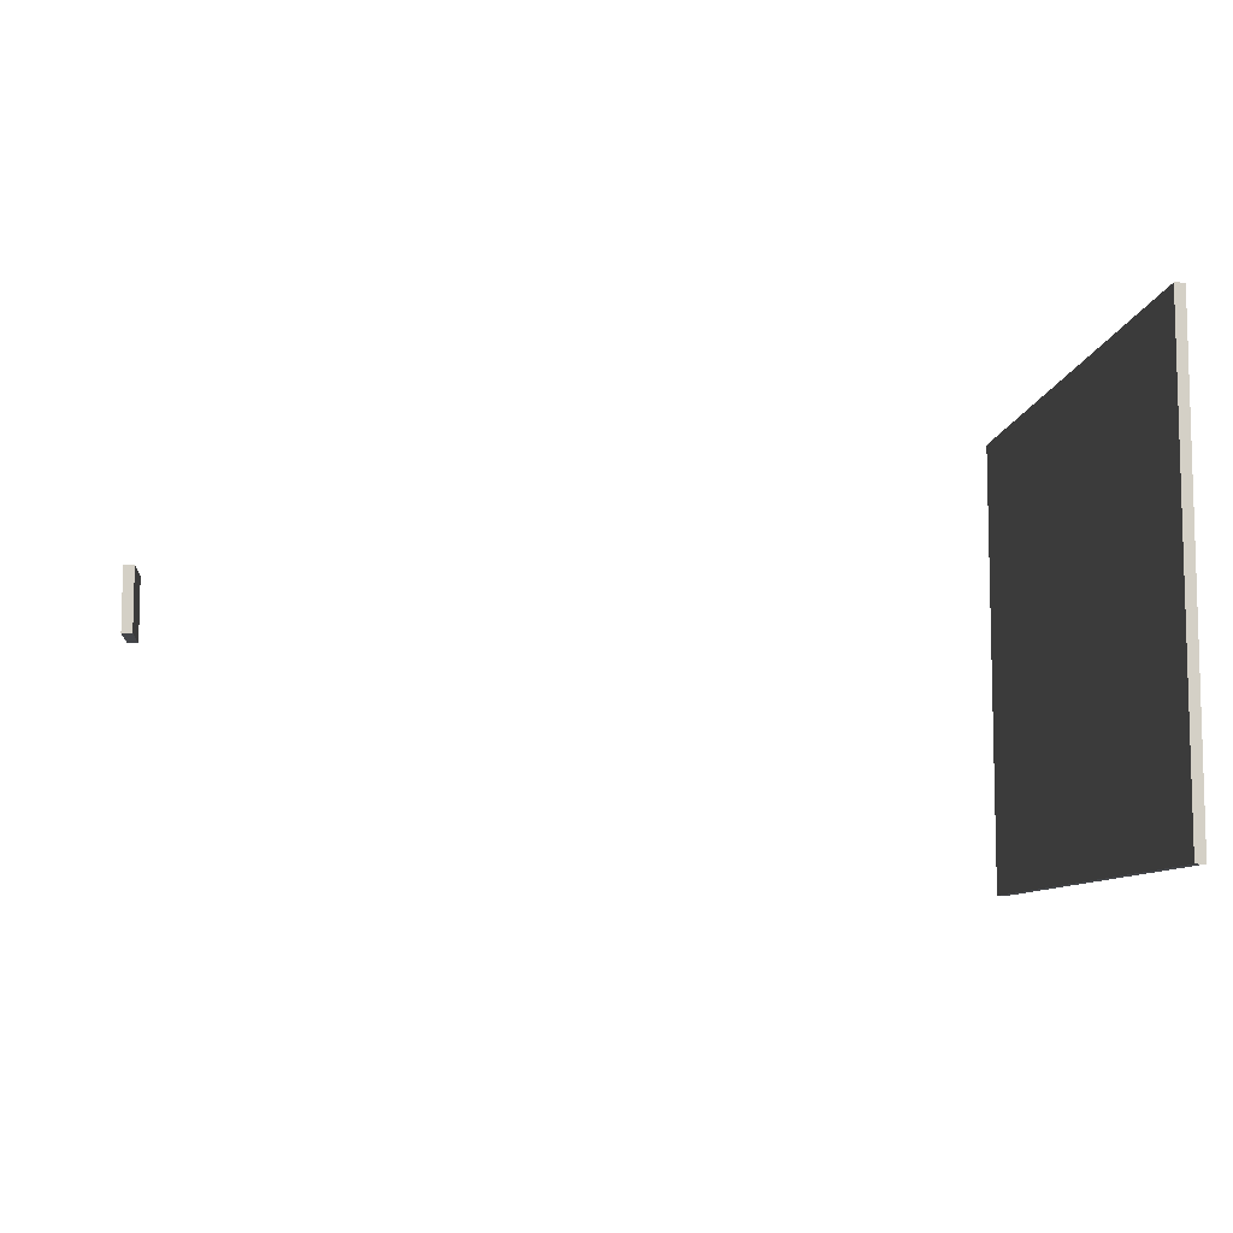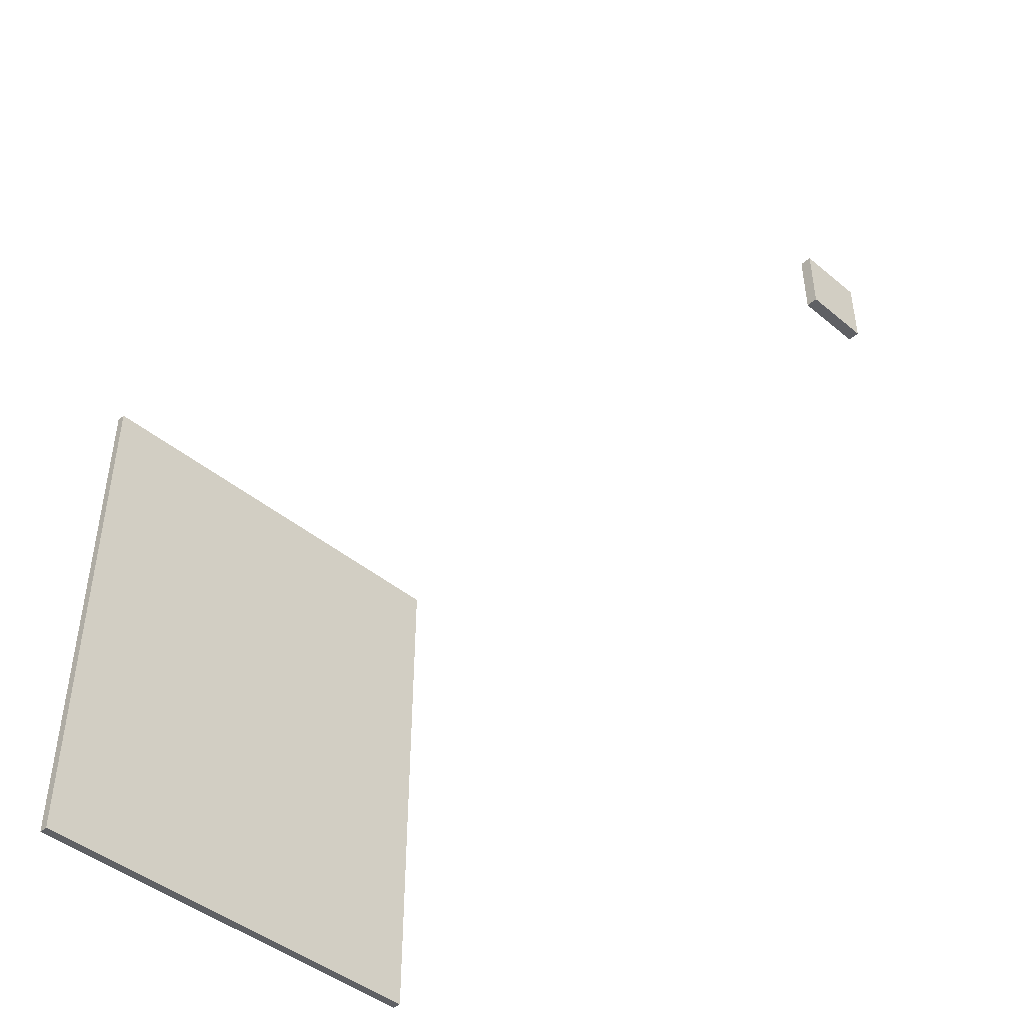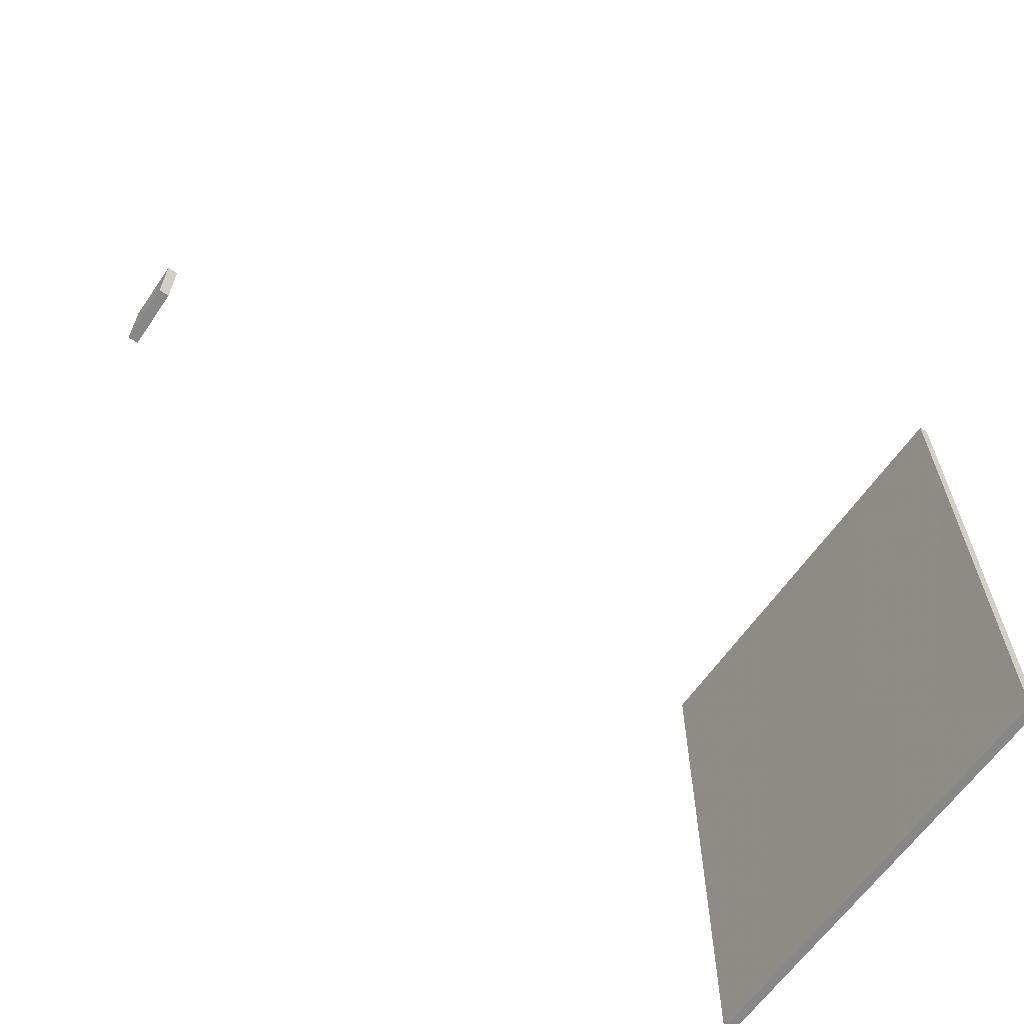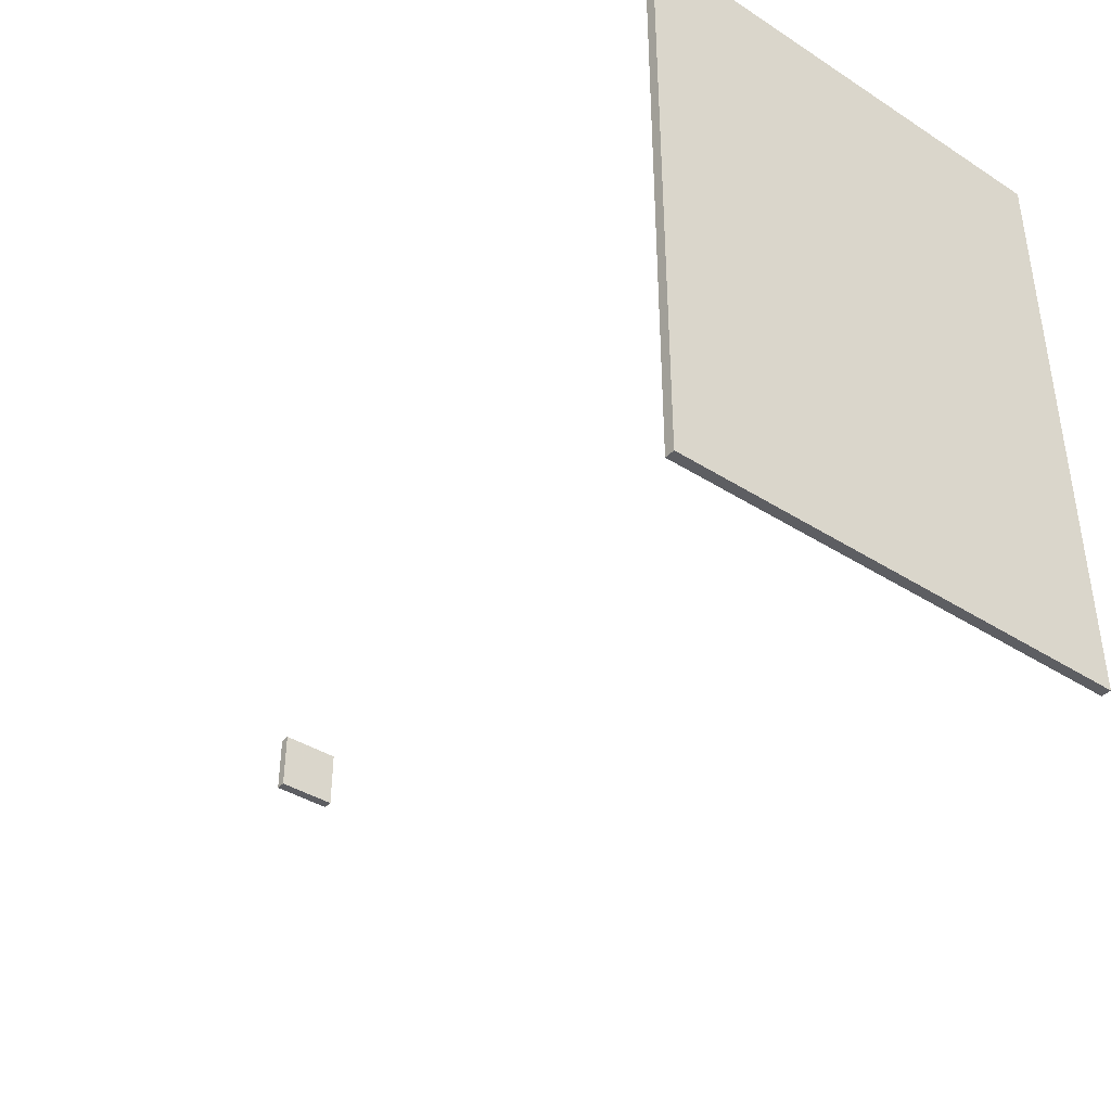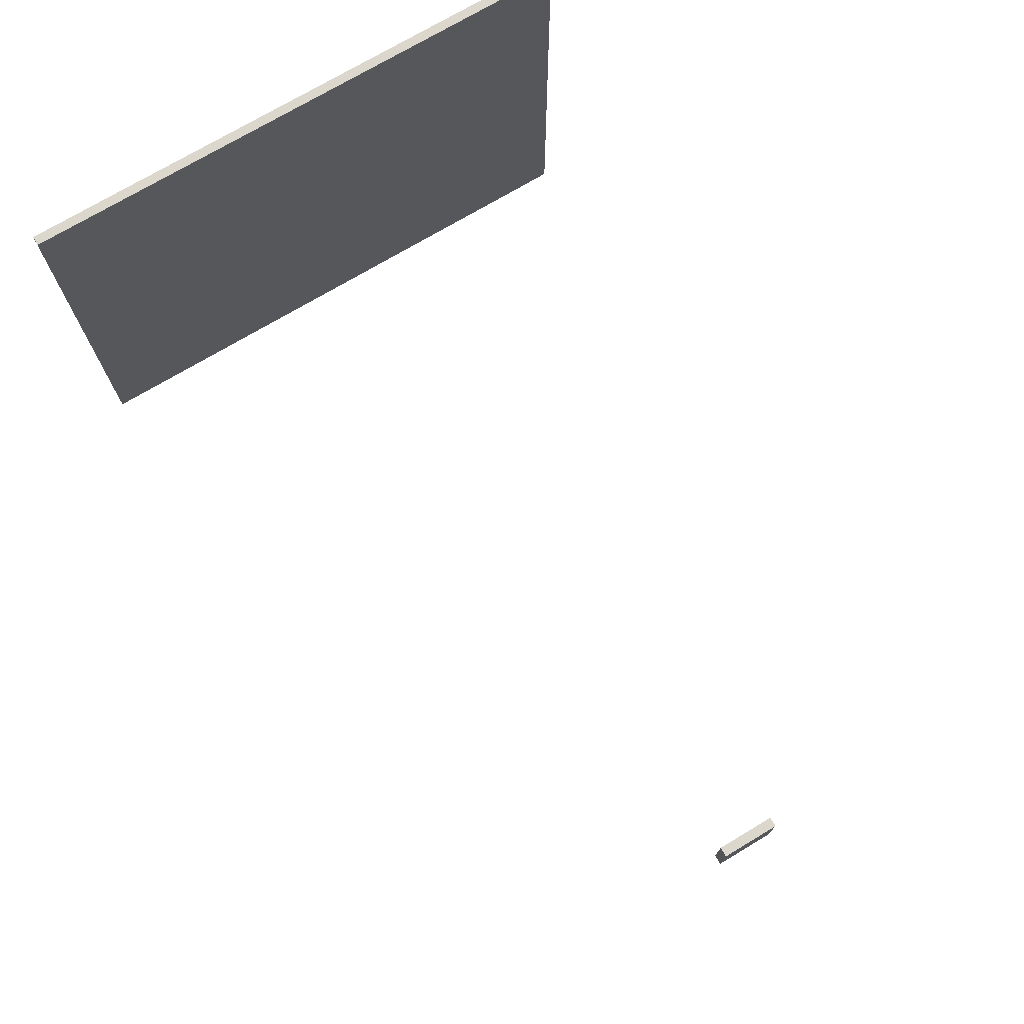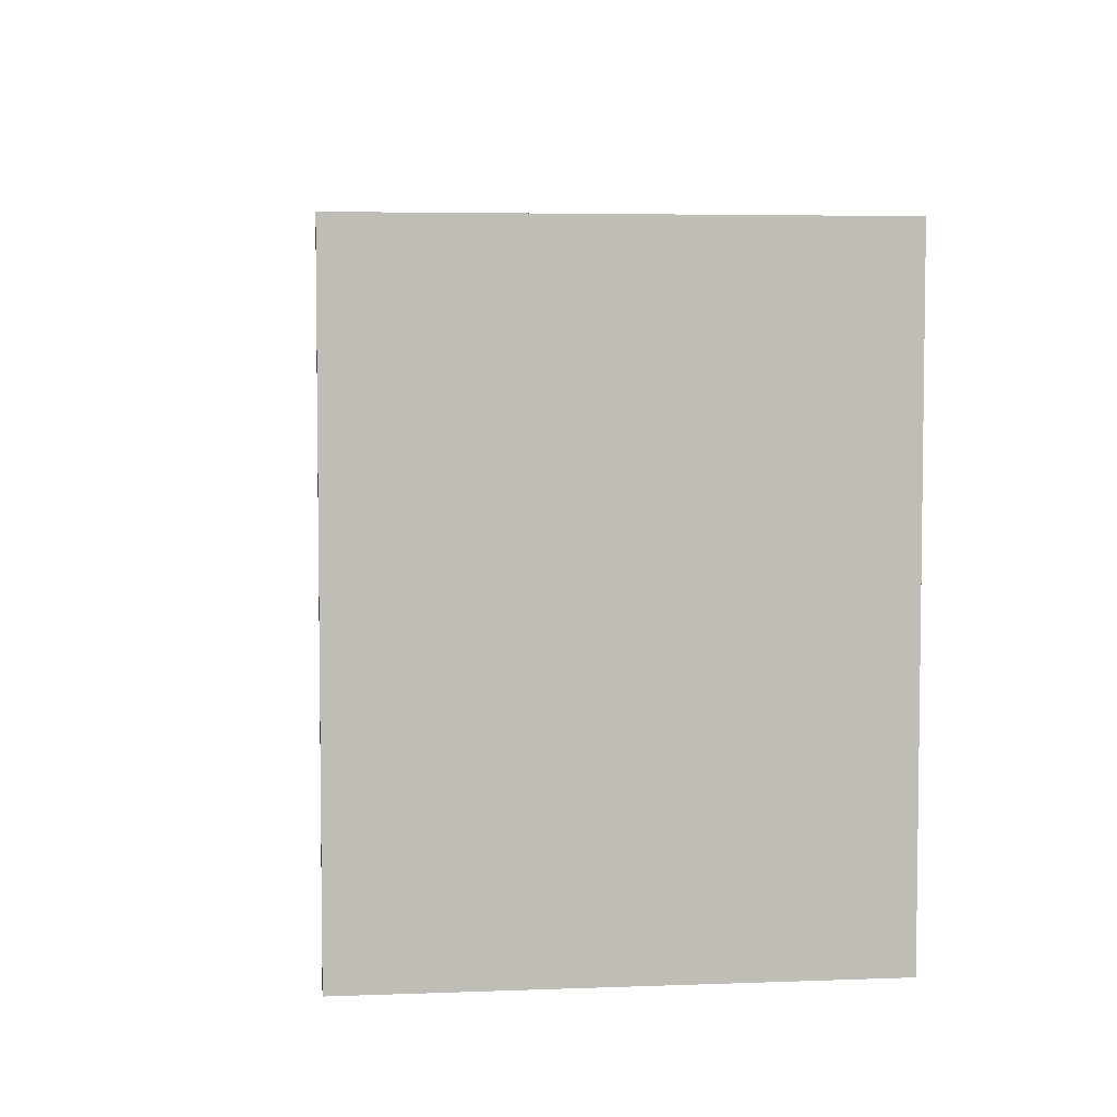
<metadata>
{"format":"obj","ext":"obj","renderer":"f3d","projection":"perspective","resolution":1024,"background":"white","views":[{"elev":-8.8,"azim":173.9,"up":"+Y"},{"elev":-44.6,"azim":46.1,"up":"+Z"},{"elev":-62.3,"azim":145.5,"up":"+Z"},{"elev":-39.4,"azim":-128.5,"up":"+Z"},{"elev":73.2,"azim":59.1,"up":"+Y"},{"elev":4.9,"azim":-96.8,"up":"+Z"}]}
</metadata>
<code>
v 0.1164 -0.5 7.594
v 0.1164 -0.5 -6.463
v 0.1164 10.5 -6.463
v 0.1164 10.5 7.594
v -0.1164 10.5 -6.463
v -0.1164 10.5 7.594
v -0.1164 -0.5 -6.463
v -0.1164 -0.5 7.594
v 20.12 4.3 0.7
v 20.12 4.3 -0.7
v 20.12 5.7 -0.7
v 20.12 5.7 0.7
v 19.88 5.7 -0.7
v 19.88 5.7 0.7
v 19.88 4.3 -0.7
v 19.88 4.3 0.7
f 1 2 3
f 4 3 5
f 6 5 7
f 8 7 2
f 5 3 2
f 4 6 8
f 1 3 4
f 4 5 6
f 6 7 8
f 8 2 1
f 5 2 7
f 4 8 1
f 9 10 11
f 12 11 13
f 14 13 15
f 16 15 10
f 13 11 10
f 12 14 16
f 9 11 12
f 12 13 14
f 14 15 16
f 16 10 9
f 13 10 15
f 12 16 9

</code>
